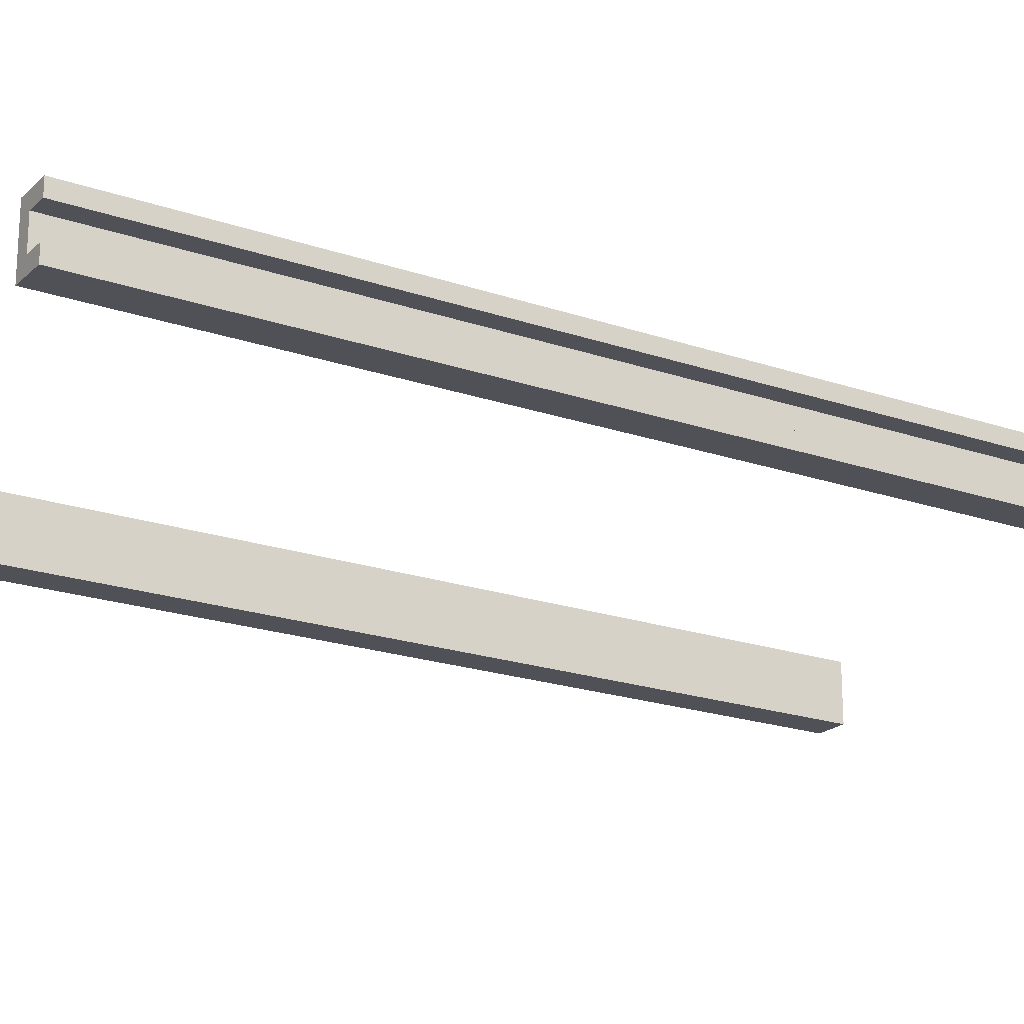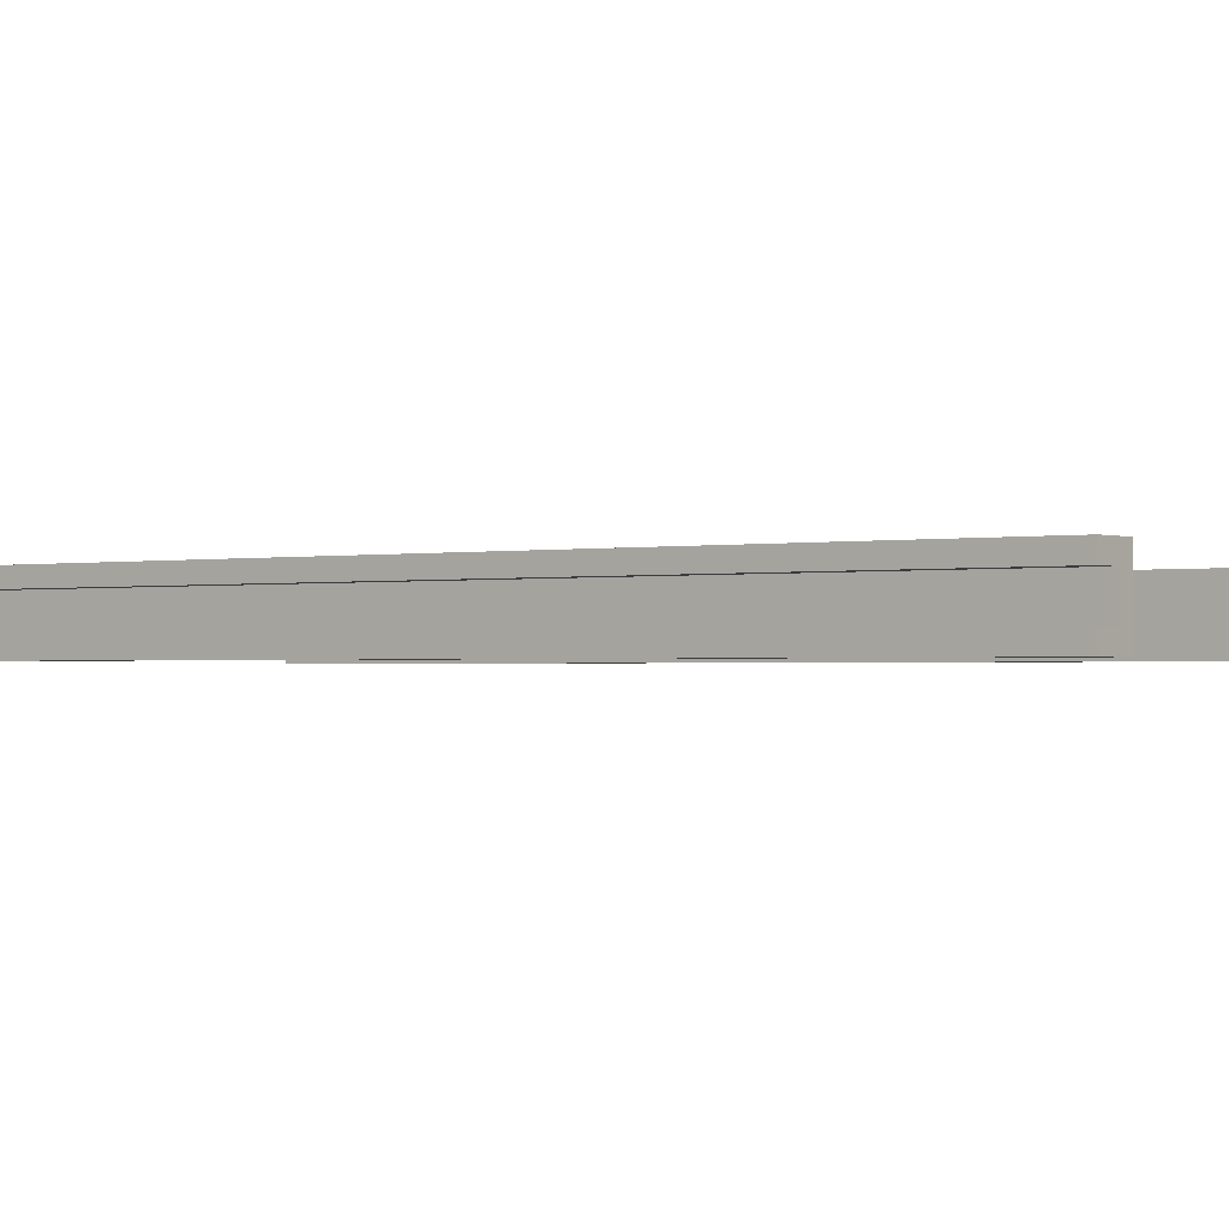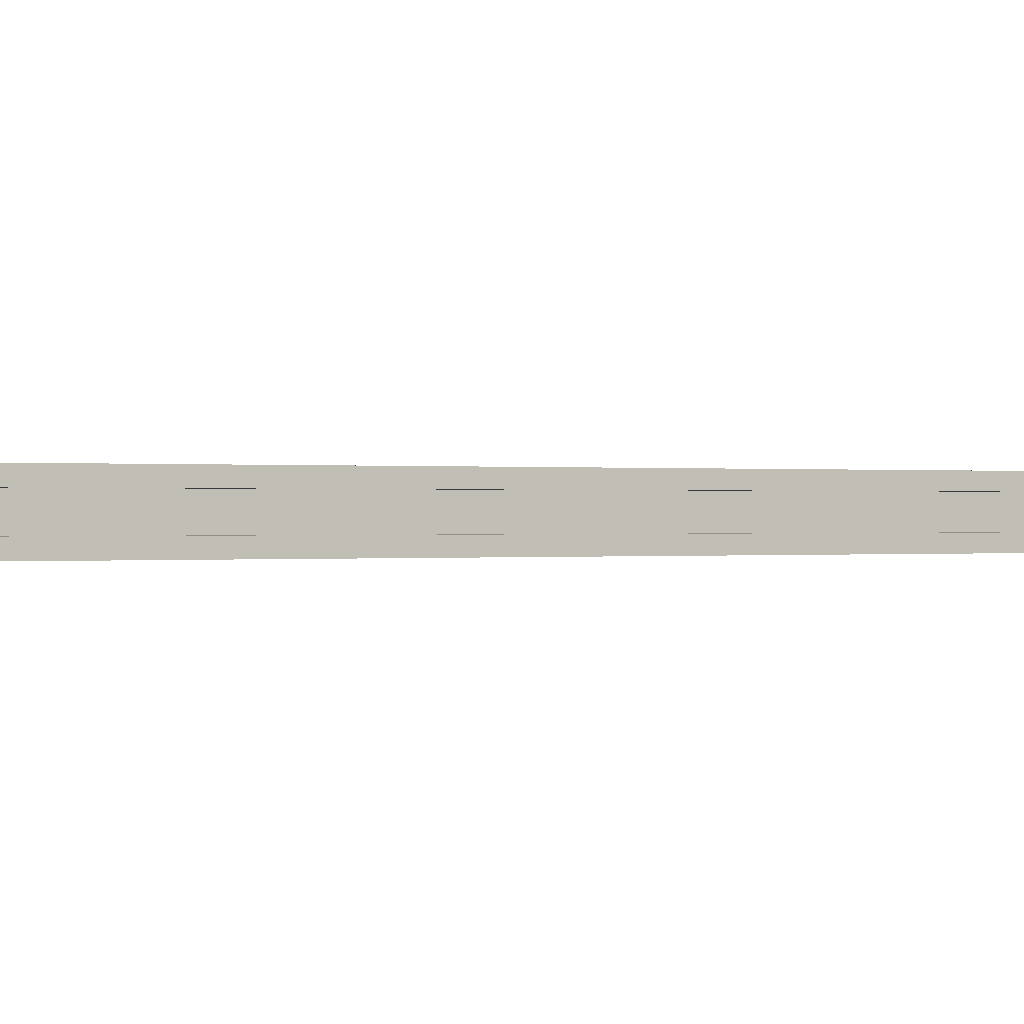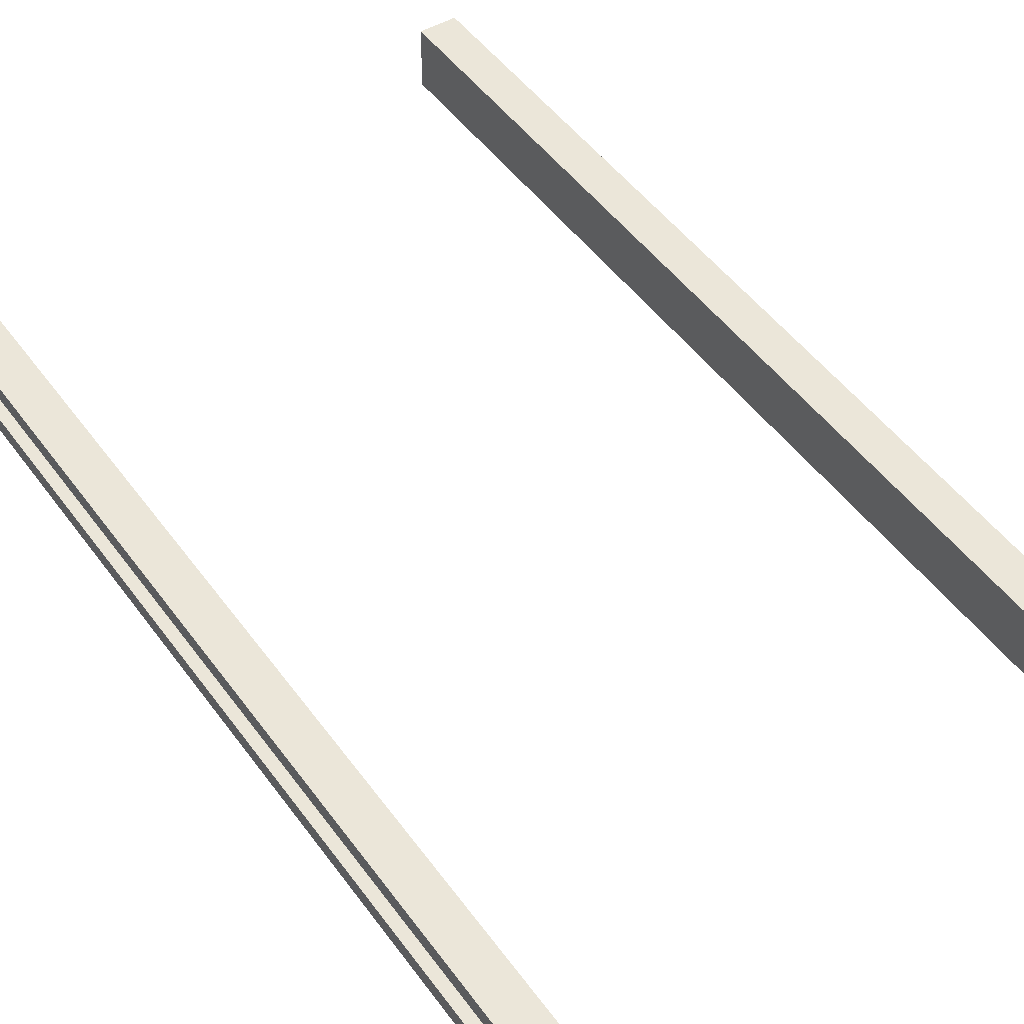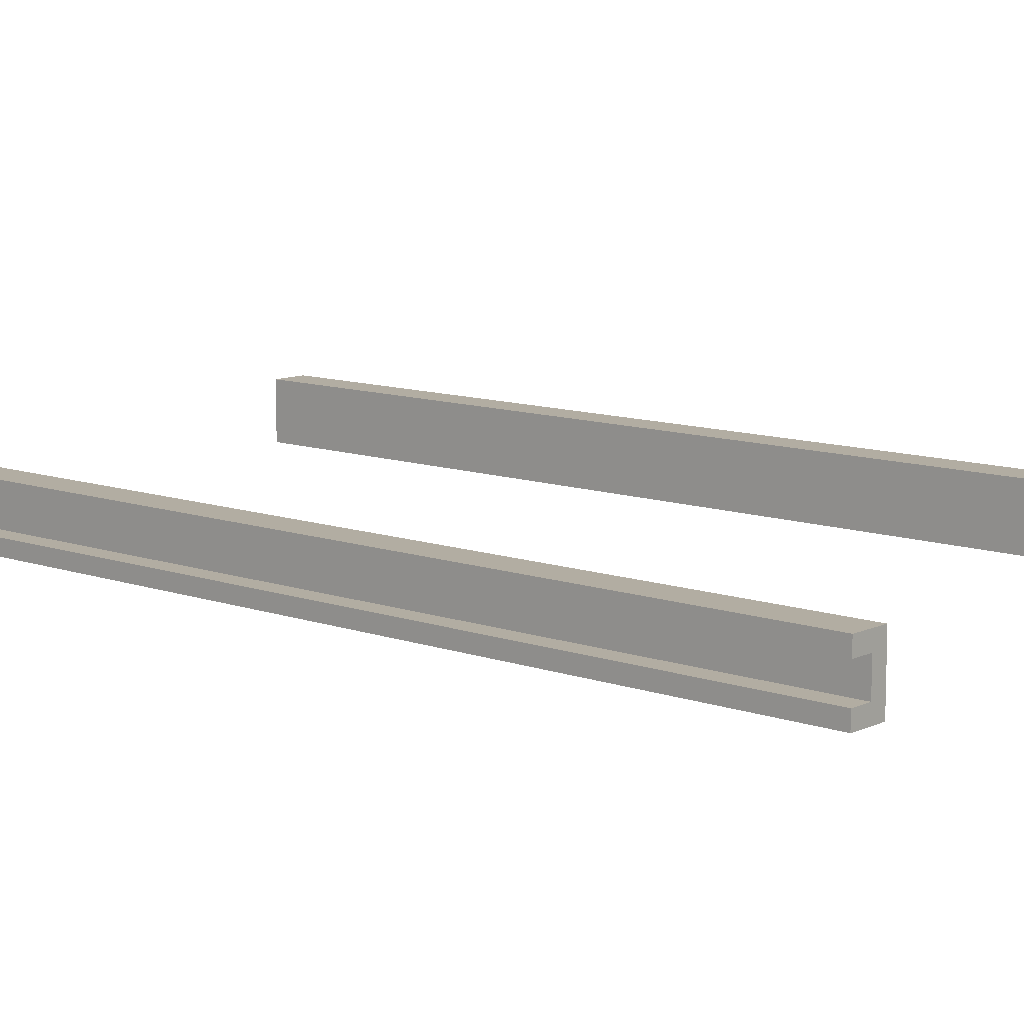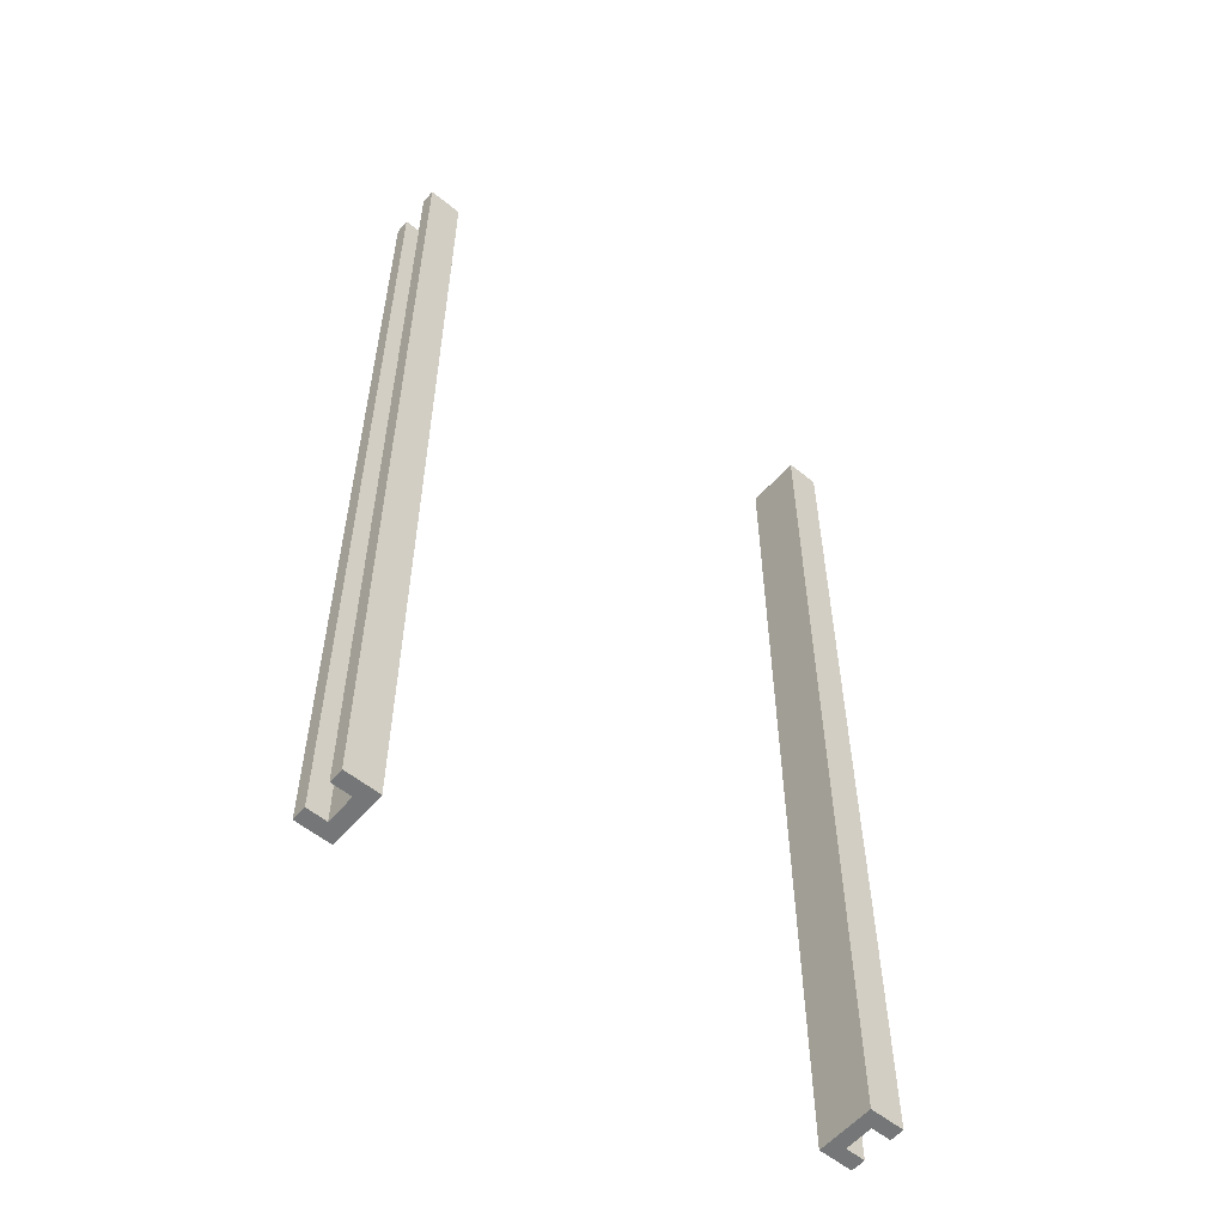
<metadata>
{"format":"obj","ext":"obj","renderer":"f3d","projection":"perspective","resolution":1024,"background":"white","views":[{"elev":-20.5,"azim":57.9,"up":"+Z"},{"elev":-1.0,"azim":-52.5,"up":"+Z"},{"elev":-0.0,"azim":62.3,"up":"+Z"},{"elev":46.9,"azim":-33.6,"up":"+Z"},{"elev":10.6,"azim":-48.5,"up":"+Z"},{"elev":-56.7,"azim":139.8,"up":"+Y"}]}
</metadata>
<code>
g Part3
v 721.7 593.5 328.1
v 655.1 593.5 328.1
v 655.1 2494 328.1
v 721.7 2494 328.1
v 655.1 593.5 439.5
v 655.1 2494 439.5
v 721.7 593.5 439.5
v 721.7 2494 439.5
v 721.7 593.5 411.4
v 721.7 2494 411.4
v 683.3 593.5 411.4
v 683.3 2494 411.4
v 683.3 593.5 356.1
v 683.3 2494 356.1
v 721.7 593.5 356.1
v 721.7 2494 356.1
f 3 4 1
f 2 3 1
f 6 3 2
f 5 6 2
f 8 6 5
f 7 8 5
f 10 8 7
f 9 10 7
f 12 10 9
f 11 12 9
f 14 12 11
f 13 14 11
f 16 14 13
f 15 16 13
f 4 16 15
f 1 4 15
f 14 16 4
f 6 14 3
f 8 10 12
f 6 12 14
f 6 8 12
f 3 14 4
f 13 2 1
f 13 1 15
f 5 2 13
f 7 11 9
f 5 13 11
f 5 11 7
g Part3_1
v -310.4 593.5 439.5
v -243.7 593.5 439.5
v -243.7 2494 439.5
v -310.4 2494 439.5
v -243.7 593.5 328.1
v -243.7 2494 328.1
v -310.4 593.5 328.1
v -310.4 2494 328.1
v -310.4 593.5 356.2
v -310.4 2494 356.2
v -272 593.5 356.2
v -272 2494 356.2
v -272 593.5 411.5
v -272 2494 411.5
v -310.4 593.5 411.5
v -310.4 2494 411.5
f 19 20 17
f 18 19 17
f 22 19 18
f 21 22 18
f 24 22 21
f 23 24 21
f 26 24 23
f 25 26 23
f 28 26 25
f 27 28 25
f 30 28 27
f 29 30 27
f 32 30 29
f 31 32 29
f 20 32 31
f 17 20 31
f 30 32 20
f 22 30 19
f 24 26 28
f 22 28 30
f 22 24 28
f 19 30 20
f 29 18 17
f 29 17 31
f 21 18 29
f 23 27 25
f 21 29 27
f 21 27 23

</code>
